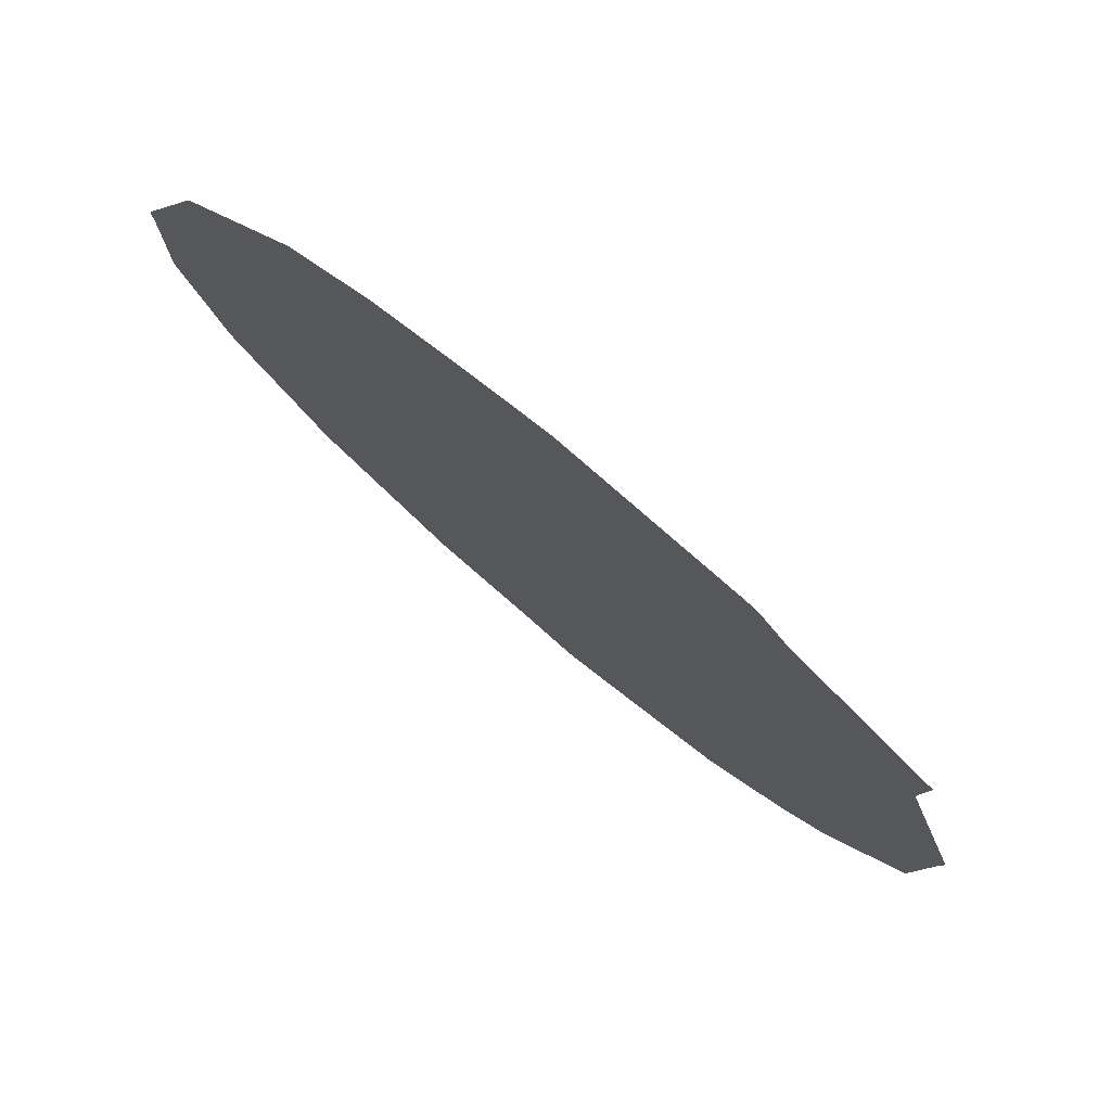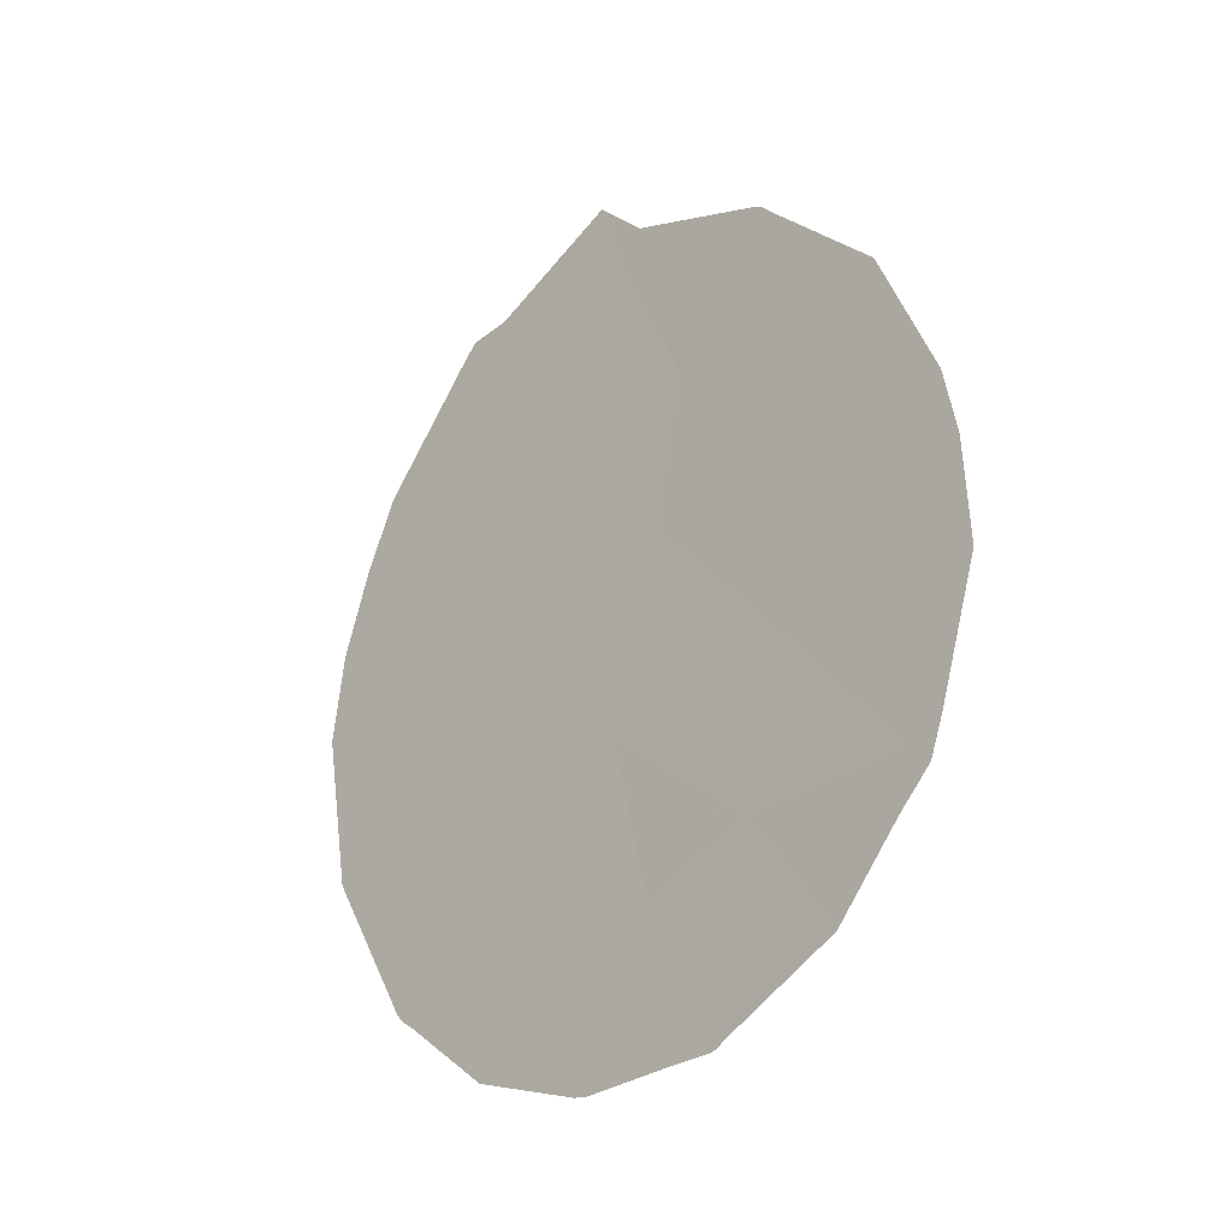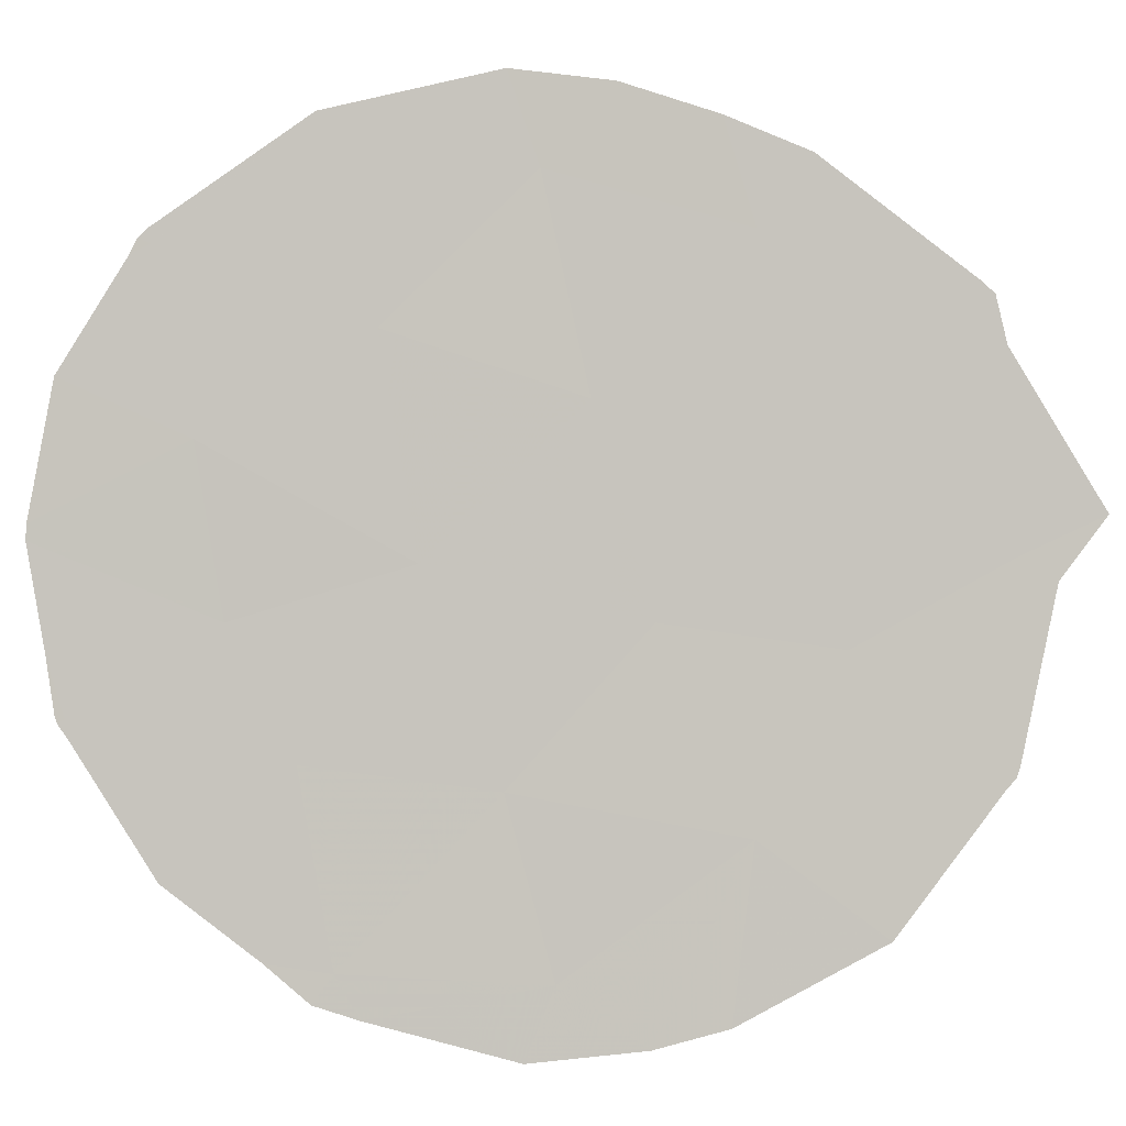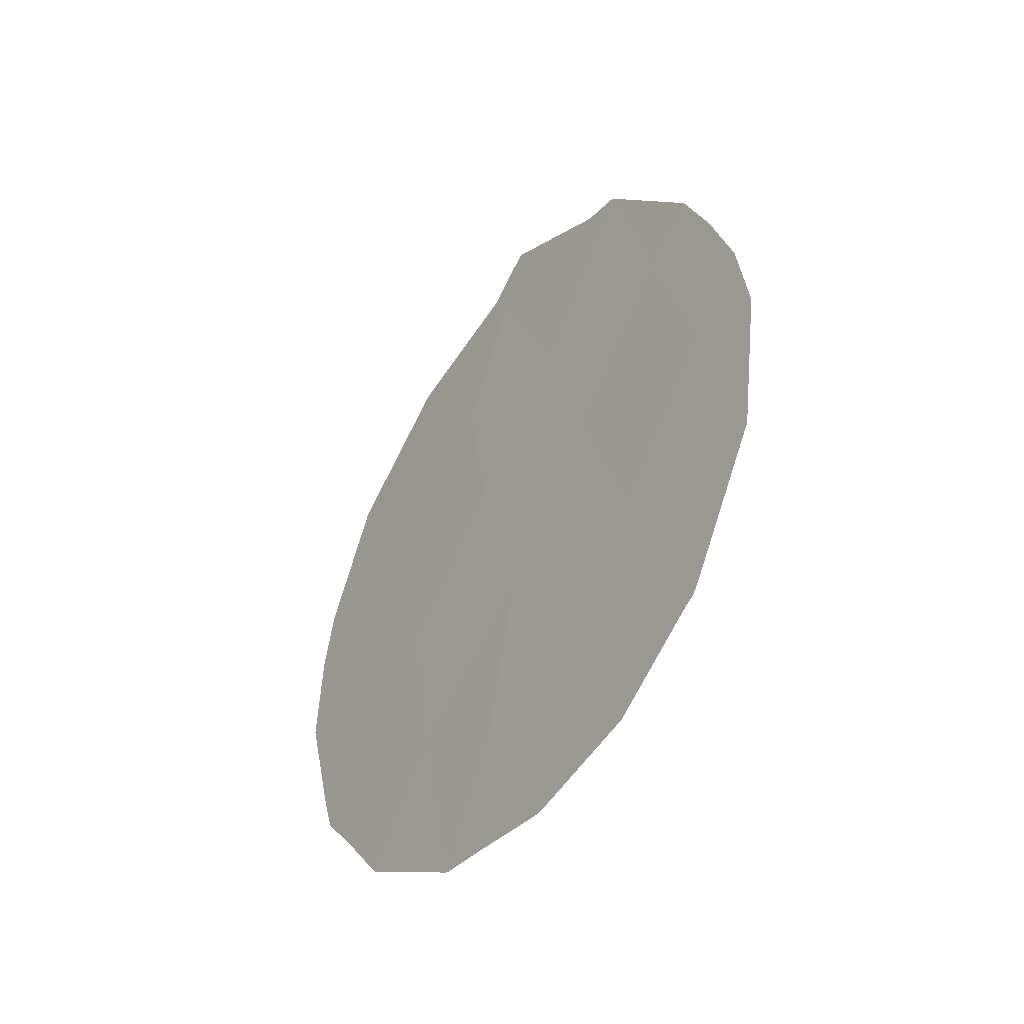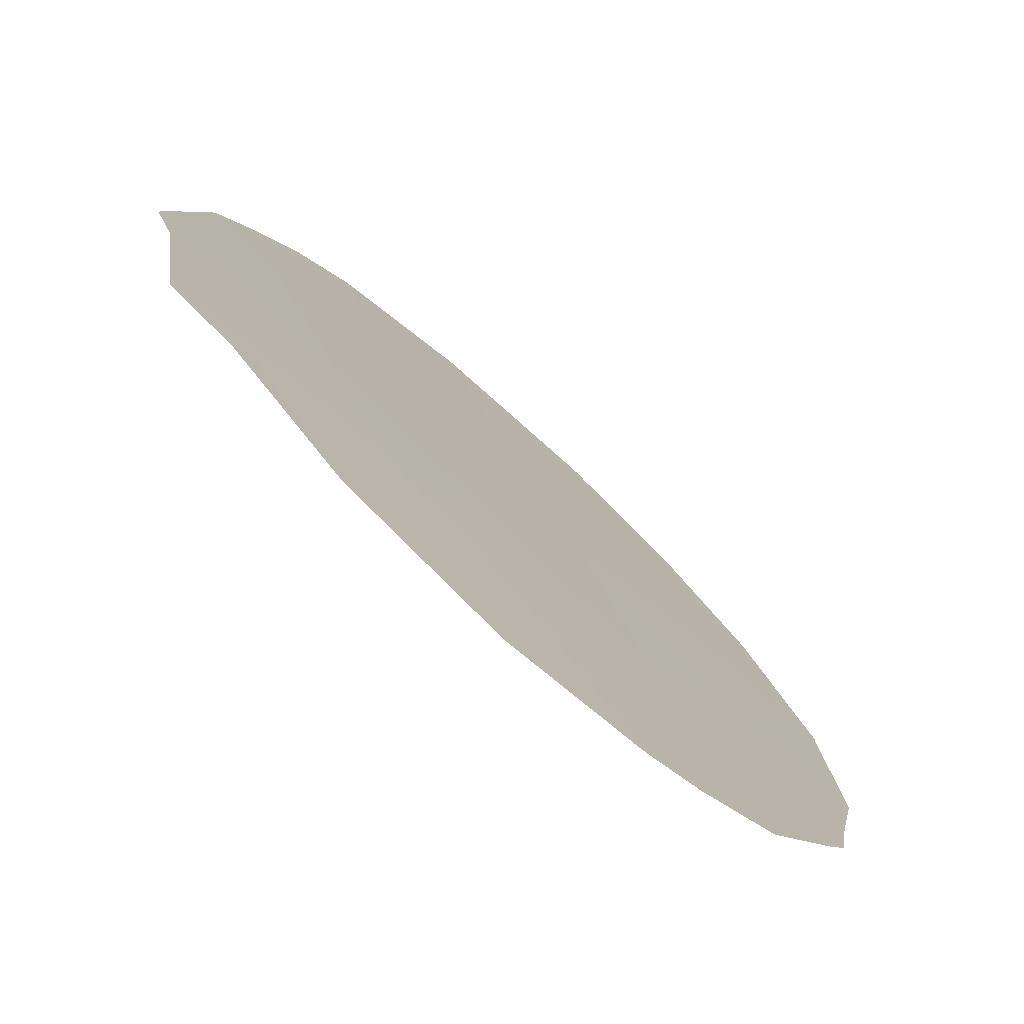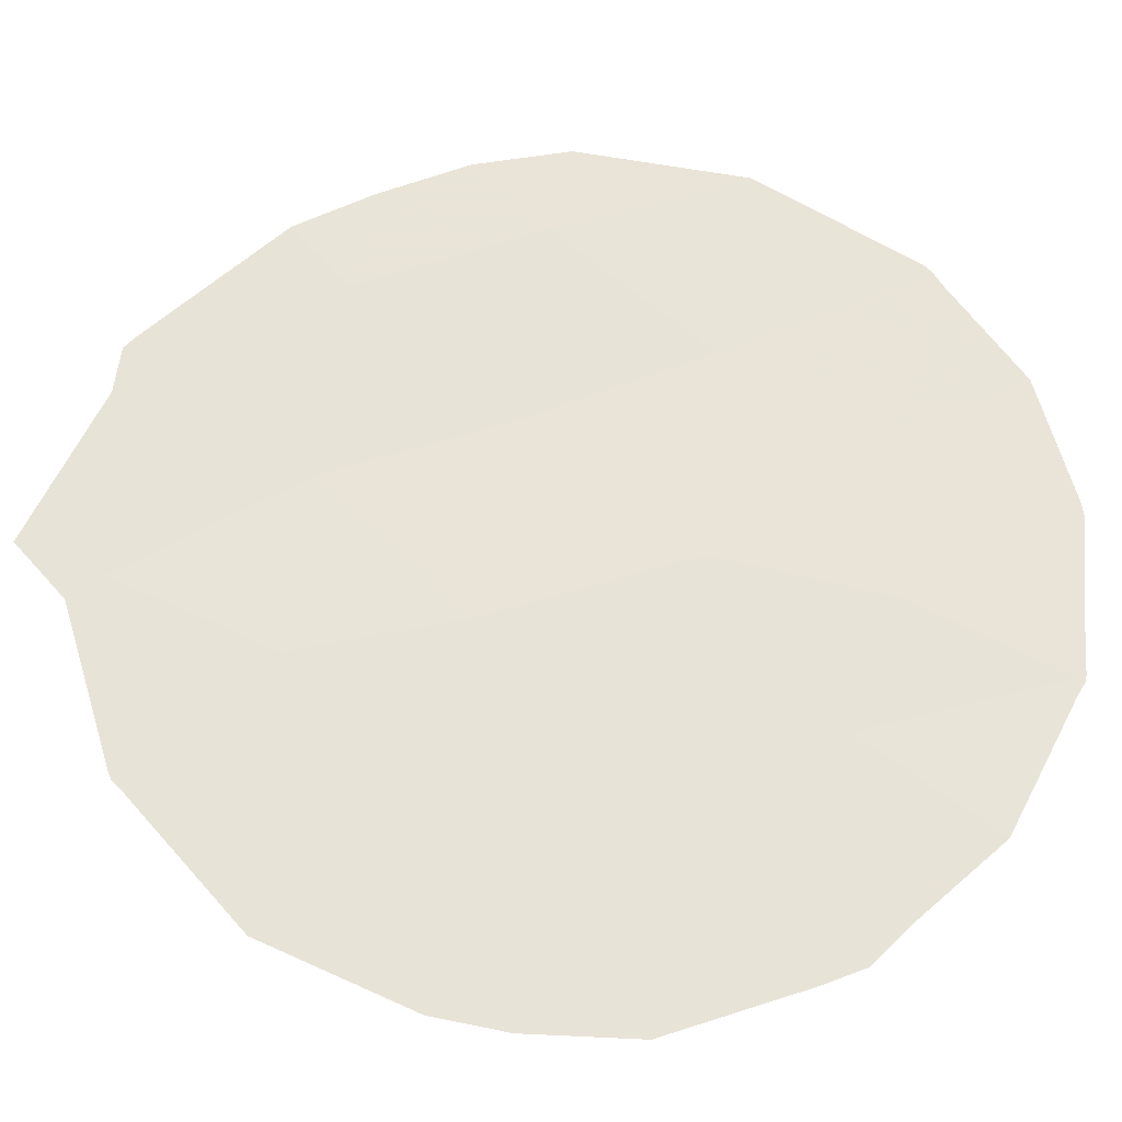
<metadata>
{"format":"obj","ext":"obj","renderer":"f3d","projection":"perspective","resolution":1024,"background":"white","views":[{"elev":31.7,"azim":-39.0,"up":"+Y"},{"elev":-21.2,"azim":-12.3,"up":"+Z"},{"elev":-34.5,"azim":-85.9,"up":"+Y"},{"elev":-45.3,"azim":177.8,"up":"+Z"},{"elev":-26.8,"azim":35.6,"up":"+Y"},{"elev":6.7,"azim":84.9,"up":"+Y"}]}
</metadata>
<code>
v 77.15 69.65 -36.01
v 75.24 72.46 -36.53
v 75.33 72.39 -31.14
v 78.04 68.32 -33.57
v 77.25 69.53 -32.17
v 75.72 71.77 -34.53
v 74.97 72.91 -33.03
v 77.42 69.28 -30.48
v 77 69.91 -28.96
v 78.32 67.91 -31.37
v 78.03 68.34 -29.13
v 76.22 71.01 -36.22
v 76.9 70.02 -34.25
v 76.12 71.19 -32.66
v 74.62 73.39 -35.01
v 79 66.89 -33.18
v 76.45 70.72 -30.81
v 78.9 67.02 -35.15
v 77.59 68.98 -37.48
v 77.87 68.57 -35.41
v 75.16 72.58 -36.57
v 75.2 72.51 -36.65
v 77.69 68.83 -37.46
v 77.62 68.94 -37.54
v 77.12 69.72 -28.63
v 76.81 70.19 -28.16
v 74.62 73.39 -35.01
v 74.62 73.39 -35.01
v 75.28 72.4 -36.73
v 75.87 71.51 -37.45
v 76.69 70.31 -37.77
v 77.28 69.44 -37.62
v 75.97 71.45 -28.98
v 75.71 71.83 -29.07
v 74.76 73.24 -31.4
v 74.56 73.52 -32.32
v 78.83 67.13 -30.2
v 79.23 66.53 -31.64
v 78.43 67.73 -36.69
v 79.33 66.39 -32.36
v 78.13 68.19 -29.17
v 74.97 72.93 -30.6
v 75.65 71.93 -29.19
v 78.01 68.37 -29.03
v 78.06 68.29 -29.06
v 74.62 73.39 -35
v 74.47 73.65 -33.29
v 76.61 70.43 -37.75
v 79.37 66.32 -33.49
v 79.05 66.8 -35.36
v 78.84 67.12 -35.78
v 79.13 66.67 -34.93
v 77.58 69 -37.57
f 2 21 22
f 13 4 5
f 19 24 23
f 17 8 9
f 2 12 6
f 6 7 15
f 9 25 26
f 15 28 27
f 12 2 29
f 12 29 30
f 19 1 31
f 19 31 32
f 12 13 6
f 5 10 8
f 17 9 33
f 17 33 34
f 14 3 7
f 7 6 14
f 7 3 35
f 7 35 36
f 10 38 37
f 20 19 23
f 20 23 39
f 10 16 40
f 10 40 38
f 11 10 37
f 11 37 41
f 10 11 8
f 11 9 8
f 3 43 42
f 11 45 44
f 9 11 44
f 9 44 25
f 9 26 33
f 4 18 16
f 13 12 1
f 13 14 6
f 15 7 47
f 15 47 46
f 6 15 2
f 15 46 28
f 2 15 27
f 2 27 21
f 2 22 29
f 14 13 5
f 1 12 48
f 1 48 31
f 8 17 5
f 3 17 34
f 3 34 43
f 3 42 35
f 7 36 47
f 5 17 14
f 17 3 14
f 16 49 40
f 18 51 50
f 11 41 45
f 18 50 52
f 19 53 24
f 19 32 53
f 16 10 4
f 12 30 48
f 19 20 1
f 16 18 52
f 16 52 49
f 4 20 18
f 4 10 5
f 13 1 20
f 18 20 39
f 18 39 51
f 13 20 4

</code>
